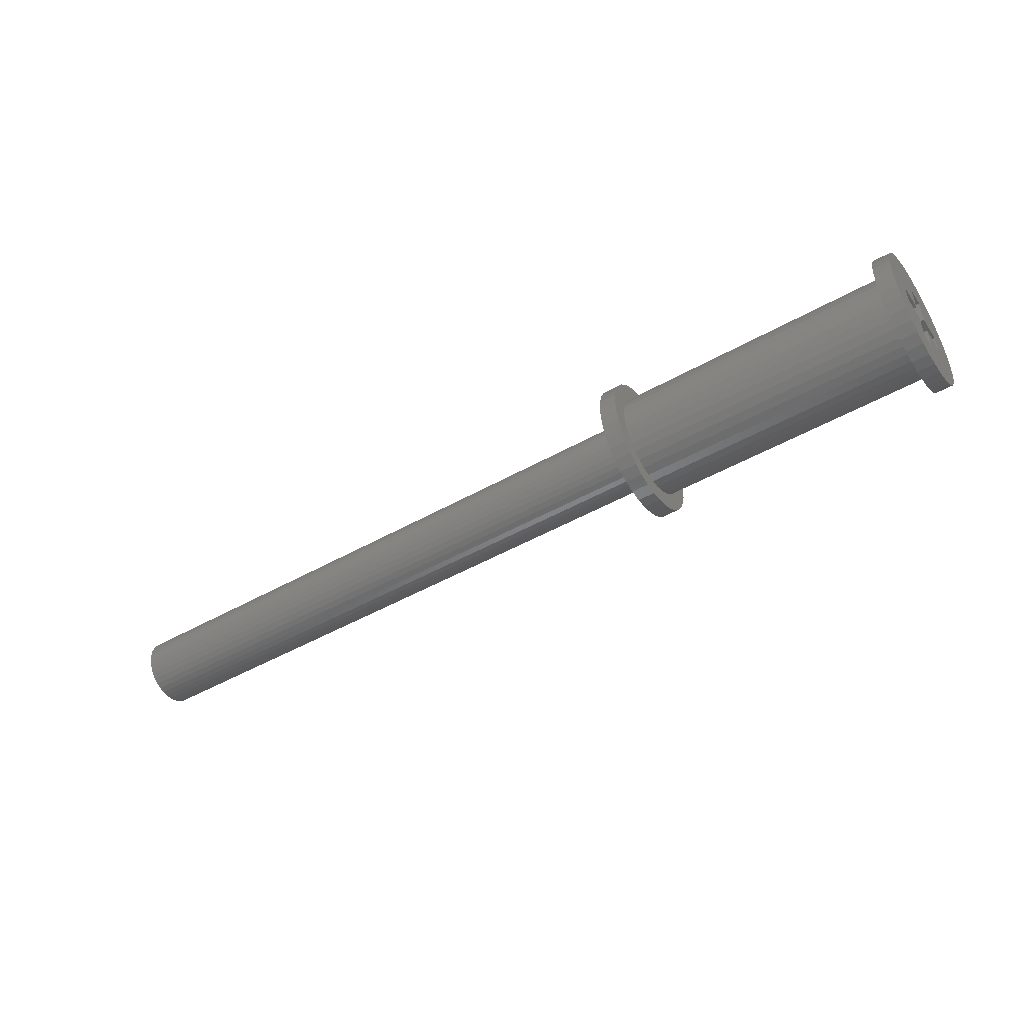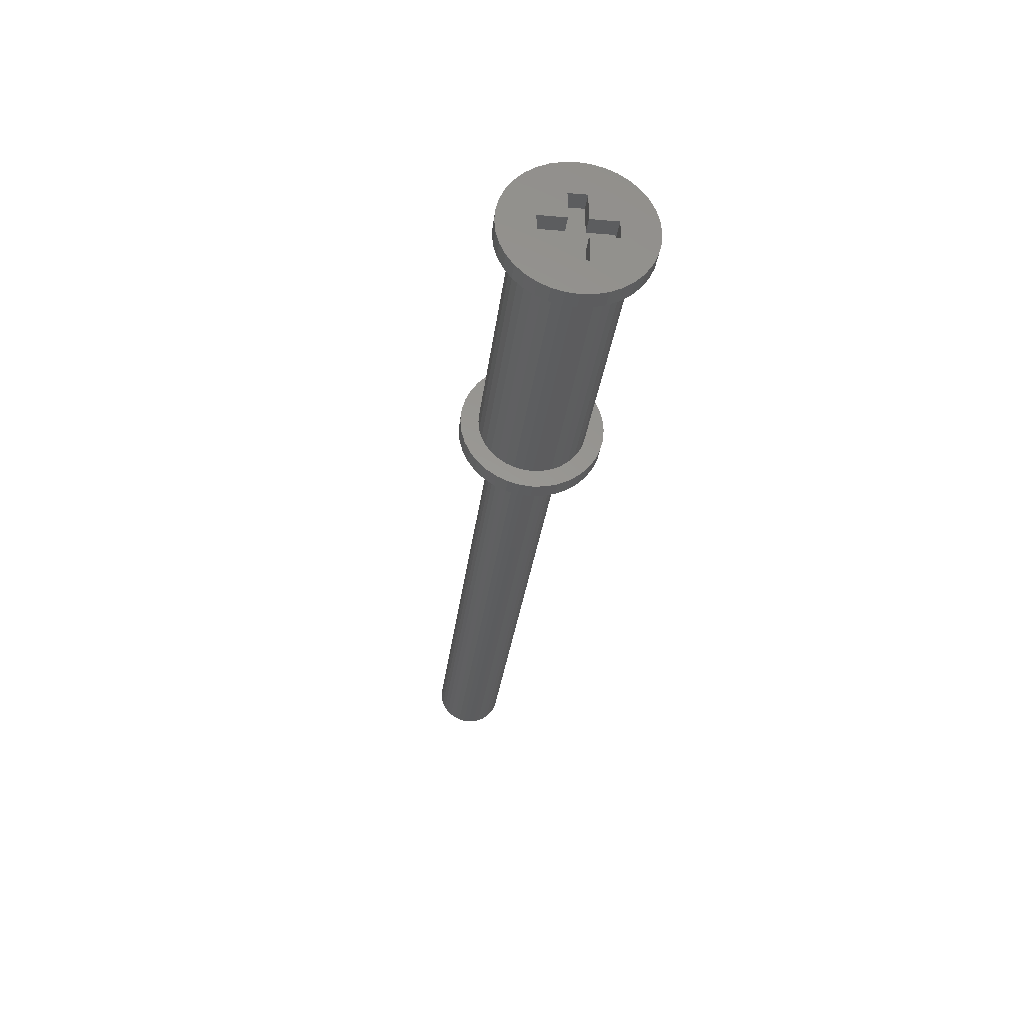
<metadata>
{"format":"stl","ext":"stl","renderer":"f3d","projection":"perspective","resolution":1024,"background":"white","views":[{"elev":-47.5,"azim":32.6,"up":"+Z"},{"elev":-30.7,"azim":83.2,"up":"+Y"}]}
</metadata>
<code>
# stl→obj: 352 verts, 700 faces
v 0.5 0.075 0
v 0.5 0.1 0
v 0.5 0.09848 0.01736
v 0.5 0.07386 0.01302
v 0.5 0.09397 0.0342
v 0.5 0.09848 -0.01736
v 0.5 0.07048 0.02565
v 0.5 0.0866 0.05
v 0.5 0.07386 -0.01302
v 0.5 0.06495 0.0375
v 0.5 0.0766 0.06428
v 0.5 0.09397 -0.0342
v 0.5 0.07048 -0.02565
v 0.5 0.05745 0.04821
v 0.5 0.06428 0.0766
v 0.5 0.04821 0.05745
v 0.5 0.05 0.0866
v 0.5 0.0375 0.06495
v 0.5 0.0342 0.09397
v 0.5 0.02565 0.07048
v 0.5 0.01736 0.09848
v 0.5 0.01302 0.07386
v 0.5 0 0.1
v 0.5 0 0.075
v 0.5 -0.01302 0.07386
v 0.5 -0.01736 0.09848
v 0.5 -0.02565 0.07048
v 0.5 -0.0342 0.09397
v 0.5 -0.0375 0.06495
v 0.5 -0.05 0.0866
v 0.5 -0.04821 0.05745
v 0.5 -0.06428 0.0766
v 0.5 -0.05745 0.04821
v 0.5 -0.0766 0.06428
v 0.5 -0.06495 0.0375
v 0.5 -0.0866 0.05
v 0.5 -0.09397 0.0342
v 0.5 -0.07048 0.02565
v 0.5 0.0866 -0.05
v 0.5 0.06495 -0.0375
v 0.5 0.0766 -0.06428
v 0.5 0.05745 -0.04821
v 0.5 0.06428 -0.0766
v 0.5 0.04821 -0.05745
v 0.5 0.05 -0.0866
v 0.5 0.0375 -0.06495
v 0.5 0.0342 -0.09397
v 0.5 0.02565 -0.07048
v 0.5 0.01736 -0.09848
v 0.5 0.01302 -0.07386
v 0.5 0 -0.075
v 0.5 0 -0.1
v 0.5 -0.01302 -0.07386
v 0.5 -0.01736 -0.09848
v 0.5 -0.02565 -0.07048
v 0.5 -0.0342 -0.09397
v 0.5 -0.0375 -0.06495
v 0.5 -0.05 -0.0866
v 0.5 -0.04821 -0.05745
v 0.5 -0.06428 -0.0766
v 0.5 -0.05745 -0.04821
v 0.5 -0.0766 -0.06428
v 0.5 -0.06495 -0.0375
v 0.5 -0.0866 -0.05
v 0.5 -0.07048 -0.02565
v 0.5 -0.09397 -0.0342
v 0.5 -0.07386 -0.01302
v 0.5 -0.09848 -0.01736
v 0.5 -0.075 0
v 0.5 -0.07386 0.01302
v 0.5 -0.09848 0.01736
v 0.5 -0.1 0
v 0.9 0.075 0
v 0.9 0.1 0
v 0.9 0.09848 -0.01736
v 0.9 0.07386 -0.01302
v 0.9 0.09397 -0.0342
v 0.9 0.09848 0.01736
v 0.9 0.07048 -0.02565
v 0.9 0.0866 -0.05
v 0.9 0.07386 0.01302
v 0.9 0.06495 -0.0375
v 0.9 0.0766 -0.06428
v 0.9 0.09397 0.0342
v 0.9 0.07048 0.02565
v 0.9 0.05745 -0.04821
v 0.9 0.06428 -0.0766
v 0.9 0.04821 -0.05745
v 0.9 0.05 -0.0866
v 0.9 0.0375 -0.06495
v 0.9 0.0342 -0.09397
v 0.9 0.02565 -0.07048
v 0.9 0.01736 -0.09848
v 0.9 0.01302 -0.07386
v 0.9 0 -0.1
v 0.9 0 -0.075
v 0.9 -0.01302 -0.07386
v 0.9 -0.01736 -0.09848
v 0.9 -0.02565 -0.07048
v 0.9 -0.0342 -0.09397
v 0.9 -0.0375 -0.06495
v 0.9 -0.05 -0.0866
v 0.9 -0.04821 -0.05745
v 0.9 -0.06428 -0.0766
v 0.9 -0.05745 -0.04821
v 0.9 -0.0766 -0.06428
v 0.9 -0.06495 -0.0375
v 0.9 -0.0866 -0.05
v 0.9 -0.09397 -0.0342
v 0.9 -0.07048 -0.02565
v 0.9 0.0866 0.05
v 0.9 0.06495 0.0375
v 0.9 0.0766 0.06428
v 0.9 0.05745 0.04821
v 0.9 0.06428 0.0766
v 0.9 0.04821 0.05745
v 0.9 0.05 0.0866
v 0.9 0.0375 0.06495
v 0.9 0.0342 0.09397
v 0.9 0.02565 0.07048
v 0.9 0.01736 0.09848
v 0.9 0.01302 0.07386
v 0.9 0 0.075
v 0.9 0 0.1
v 0.9 -0.01302 0.07386
v 0.9 -0.01736 0.09848
v 0.9 -0.02565 0.07048
v 0.9 -0.0342 0.09397
v 0.9 -0.0375 0.06495
v 0.9 -0.05 0.0866
v 0.9 -0.04821 0.05745
v 0.9 -0.06428 0.0766
v 0.9 -0.05745 0.04821
v 0.9 -0.0766 0.06428
v 0.9 -0.06495 0.0375
v 0.9 -0.0866 0.05
v 0.9 -0.07048 0.02565
v 0.9 -0.09397 0.0342
v 0.9 -0.07386 0.01302
v 0.9 -0.09848 0.01736
v 0.9 -0.075 0
v 0.9 -0.07386 -0.01302
v 0.9 -0.09848 -0.01736
v 0.9 -0.1 0
v 0.8875 0 -0.05
v 0.925 0.0125 -0.05
v 0.8875 0.0125 -0.05
v 0.925 -0.0125 -0.05
v 0.8875 -0.0125 -0.05
v 0.8875 0.05 0.0125
v 0.8875 0.04924 0.008682
v 0.8875 0.05 0
v 0.8875 0.04822 0.0125
v 0.8875 0.04924 -0.008682
v 0.8875 0.05 -0.0125
v 0.8875 0.04822 -0.0125
v 0.8875 -0.04924 -0.008682
v 0.8875 -0.05 -0.0125
v 0.8875 -0.04822 -0.0125
v 0.8875 -0.05 0
v 0.8875 -0.05 0.0125
v 0.8875 -0.04924 0.008682
v 0.8875 -0.04822 0.0125
v 0.8875 0.008682 -0.04924
v 0.8875 0.0125 -0.04822
v 0.8875 -0.008682 -0.04924
v 0.8875 -0.0125 -0.04822
v 0.8875 -0.0125 0.05
v 0.8875 -0.008682 0.04924
v 0.8875 0 0.05
v 0.8875 -0.0125 0.04822
v 0.8875 0.0125 0.05
v 0.8875 0.008682 0.04924
v 0.8875 0.0125 0.04822
v 0.925 -0.0125 0.05
v 0.925 0.0125 0.05
v 0.9 0.0125 0.04822
v 0.925 0.0125 0.0125
v 0.9 0.0125 0.0125
v 0.9 0.0125 -0.04822
v 0.925 0.0125 -0.0125
v 0.9 0.0125 -0.0125
v 0.9 -0.0125 0.04822
v 0.925 -0.0125 0.0125
v 0.9 -0.0125 0.0125
v 0.925 -0.0125 -0.0125
v 0.9 -0.0125 -0.04822
v 0.9 -0.0125 -0.0125
v 0.925 0.05 0.0125
v 0.925 0.05 -0.0125
v 0.925 -0.05 0.0125
v 0.925 -0.05 -0.0125
v 0.9 -0.04822 0.0125
v 0.9 0.04822 0.0125
v 0.9 -0.04822 -0.0125
v 0.9 0.04822 -0.0125
v 0.475 0.09848 -0.01736
v 0.475 0.04924 -0.008682
v 0.475 0.05 0
v 0.475 0.06428 -0.0766
v 0.475 0.04698 -0.0171
v 0.475 0.0433 -0.025
v 0.475 0.0383 -0.03214
v 0.475 0.025 -0.0433
v 0.475 0.05 -0.0866
v 0.475 0.0342 -0.09397
v 0.475 0.03214 -0.0383
v 0.475 0.0171 -0.04698
v 0.475 0.01736 -0.09848
v 0.475 0.008682 -0.04924
v 0.475 0 -0.1
v 0.475 0 -0.05
v 0.475 -0.008682 -0.04924
v 0.475 -0.01736 -0.09848
v 0.475 -0.0171 -0.04698
v 0.475 -0.0342 -0.09397
v 0.475 -0.025 -0.0433
v 0.475 -0.05 -0.0866
v 0.475 -0.03214 -0.0383
v 0.475 -0.06428 -0.0766
v 0.475 -0.0383 -0.03214
v 0.475 -0.0766 -0.06428
v 0.475 -0.0433 -0.025
v 0.475 -0.0866 -0.05
v 0.475 -0.04698 -0.0171
v 0.475 -0.09397 -0.0342
v 0.475 -0.05 0
v 0.475 -0.06428 0.0766
v 0.475 -0.05 0.0866
v 0.475 -0.04924 -0.008682
v 0.475 -0.0766 0.06428
v 0.475 -0.09848 -0.01736
v 0.475 -0.0866 0.05
v 0.475 -0.09397 0.0342
v 0.475 -0.1 0
v 0.475 -0.09848 0.01736
v 0.475 0.1 0
v 0.475 0.09397 -0.0342
v 0.475 0.09848 0.01736
v 0.475 0.0866 -0.05
v 0.475 0.04924 0.008682
v 0.475 0.0766 -0.06428
v 0.475 0.09397 0.0342
v 0.475 0.04698 0.0171
v 0.475 0.0866 0.05
v 0.475 0.0433 0.025
v 0.475 0.0766 0.06428
v 0.475 0.0383 0.03214
v 0.475 0.06428 0.0766
v 0.475 0.03214 0.0383
v 0.475 0.05 0.0866
v 0.475 0.025 0.0433
v 0.475 0.0342 0.09397
v 0.475 0.0171 0.04698
v 0.475 0.01736 0.09848
v 0.475 0.008682 0.04924
v 0.475 0 0.05
v 0.475 0 0.1
v 0.475 -0.008682 0.04924
v 0.475 -0.01736 0.09848
v 0.475 -0.0171 0.04698
v 0.475 -0.0342 0.09397
v 0.475 -0.025 0.0433
v 0.475 -0.03214 0.0383
v 0.475 -0.0383 0.03214
v 0.475 -0.0433 0.025
v 0.475 -0.04698 0.0171
v 0.475 -0.04924 0.008682
v 0.925 0.0342 -0.09397
v 0.925 0.01736 -0.09848
v 0.925 0 -0.1
v 0.925 0.05 -0.0866
v 0.925 -0.05 -0.0866
v 0.925 -0.06428 -0.0766
v 0.925 0.06428 -0.0766
v 0.925 0.0766 -0.06428
v 0.925 -0.0866 0.05
v 0.925 -0.09397 0.0342
v 0.925 0 0.1
v 0.925 0.01736 0.09848
v 0.925 0.09848 -0.01736
v 0.925 0.1 0
v 0.925 -0.09848 -0.01736
v 0.925 -0.09397 -0.0342
v 0.925 0.09397 0.0342
v 0.925 0.0866 0.05
v 0.925 -0.0342 -0.09397
v 0.925 -0.01736 -0.09848
v 0.925 -0.06428 0.0766
v 0.925 -0.0766 0.06428
v 0.925 -0.1 0
v 0.925 0.0766 0.06428
v 0.925 0.09848 0.01736
v 0.925 0.0342 0.09397
v 0.925 -0.0766 -0.06428
v 0.925 0.0866 -0.05
v 0.925 0.09397 -0.0342
v 0.925 -0.01736 0.09848
v 0.925 -0.0866 -0.05
v 0.925 -0.0342 0.09397
v 0.925 -0.05 0.0866
v 0.925 -0.09848 0.01736
v 0.925 0.05 0.0866
v 0.925 0.06428 0.0766
v -0.4 0.03214 0.0383
v -0.4 0.025 0.0433
v -0.4 0.0171 -0.04698
v -0.4 0.025 -0.0433
v -0.4 -0.03214 -0.0383
v -0.4 -0.0383 -0.03214
v -0.4 0.04924 -0.008682
v -0.4 0.04698 -0.0171
v 0.9 0.04924 -0.008682
v -0.4 0.04698 0.0171
v -0.4 0.04924 0.008682
v 0.9 0.04924 0.008682
v -0.4 -0.008682 -0.04924
v -0.4 0 -0.05
v 0.9 0 -0.05
v 0.9 -0.008682 -0.04924
v -0.4 -0.008682 0.04924
v -0.4 -0.0171 0.04698
v 0.9 -0.008682 0.04924
v -0.4 0.008682 -0.04924
v 0.9 0.008682 -0.04924
v -0.4 0.03214 -0.0383
v 0.9 -0.04924 0.008682
v -0.4 -0.04924 0.008682
v -0.4 -0.04698 0.0171
v -0.4 -0.025 -0.0433
v -0.4 -0.0171 -0.04698
v -0.4 -0.0383 0.03214
v -0.4 -0.03214 0.0383
v -0.4 -0.0433 0.025
v -0.4 0.0383 -0.03214
v -0.4 0.05 0
v 0.9 0.05 0
v -0.4 0.0383 0.03214
v -0.4 0.0433 0.025
v -0.4 -0.025 0.0433
v 0.9 -0.05 0
v -0.4 -0.05 0
v -0.4 -0.0433 -0.025
v -0.4 -0.04698 -0.0171
v -0.4 0.0433 -0.025
v -0.4 0.0171 0.04698
v -0.4 0.008682 0.04924
v -0.4 0 0.05
v -0.4 -0.04924 -0.008682
v 0.9 -0.04924 -0.008682
v 0.9 0 0.05
v 0.9 0.008682 0.04924
f 1 2 3
f 4 3 5
f 2 1 6
f 7 5 8
f 9 6 1
f 10 8 11
f 6 9 12
f 13 12 9
f 3 4 1
f 5 7 4
f 8 10 7
f 14 11 15
f 11 14 10
f 16 15 17
f 15 16 14
f 17 18 16
f 19 18 17
f 19 20 18
f 21 20 19
f 21 22 20
f 23 22 21
f 23 24 22
f 23 25 24
f 26 25 23
f 26 27 25
f 28 27 26
f 28 29 27
f 30 29 28
f 29 30 31
f 32 31 30
f 31 32 33
f 34 33 32
f 33 34 35
f 36 35 34
f 37 38 36
f 35 36 38
f 12 13 39
f 40 39 13
f 39 40 41
f 42 41 40
f 41 42 43
f 44 43 42
f 43 44 45
f 46 45 44
f 46 47 45
f 48 47 46
f 48 49 47
f 50 49 48
f 51 49 50
f 51 52 49
f 53 52 51
f 53 54 52
f 55 54 53
f 55 56 54
f 57 56 55
f 58 57 59
f 57 58 56
f 60 59 61
f 59 60 58
f 62 61 63
f 64 63 65
f 66 65 67
f 61 62 60
f 68 67 69
f 38 37 70
f 71 70 37
f 63 64 62
f 70 71 69
f 65 66 64
f 72 69 71
f 67 68 66
f 69 72 68
f 73 74 75
f 76 75 77
f 74 73 78
f 79 77 80
f 81 78 73
f 82 80 83
f 78 81 84
f 85 84 81
f 75 76 73
f 77 79 76
f 80 82 79
f 86 83 87
f 83 86 82
f 88 87 89
f 87 88 86
f 89 90 88
f 91 90 89
f 91 92 90
f 93 92 91
f 93 94 92
f 95 94 93
f 95 96 94
f 95 97 96
f 98 97 95
f 98 99 97
f 100 99 98
f 100 101 99
f 102 101 100
f 101 102 103
f 104 103 102
f 103 104 105
f 106 105 104
f 105 106 107
f 108 107 106
f 109 110 108
f 107 108 110
f 84 85 111
f 112 111 85
f 111 112 113
f 114 113 112
f 113 114 115
f 116 115 114
f 115 116 117
f 118 117 116
f 118 119 117
f 120 119 118
f 120 121 119
f 122 121 120
f 123 121 122
f 123 124 121
f 125 124 123
f 125 126 124
f 127 126 125
f 127 128 126
f 129 128 127
f 130 129 131
f 129 130 128
f 132 131 133
f 131 132 130
f 134 133 135
f 136 135 137
f 138 137 139
f 133 134 132
f 140 139 141
f 110 109 142
f 143 142 109
f 135 136 134
f 142 143 141
f 137 138 136
f 144 141 143
f 139 140 138
f 141 144 140
f 70 137 38
f 137 70 139
f 63 110 65
f 110 63 107
f 50 92 94
f 92 50 48
f 20 122 120
f 122 20 22
f 18 120 118
f 120 18 20
f 82 13 79
f 13 82 40
f 73 4 81
f 4 73 1
f 53 96 97
f 96 53 51
f 29 131 129
f 131 29 31
f 59 101 103
f 101 59 57
f 67 141 69
f 141 67 142
f 61 107 63
f 107 61 105
f 51 94 96
f 94 51 50
f 24 125 123
f 125 24 25
f 69 139 70
f 139 69 141
f 57 99 101
f 99 57 55
f 112 14 114
f 14 112 10
f 55 97 99
f 97 55 53
f 33 131 31
f 131 33 133
f 48 90 92
f 90 48 46
f 85 10 112
f 10 85 7
f 114 16 116
f 16 114 14
f 22 123 122
f 123 22 24
f 88 42 86
f 42 88 44
f 25 127 125
f 127 25 27
f 46 88 90
f 88 46 44
f 35 133 33
f 133 35 135
f 79 9 76
f 9 79 13
f 86 40 82
f 40 86 42
f 65 142 67
f 142 65 110
f 81 7 85
f 7 81 4
f 76 1 73
f 1 76 9
f 27 129 127
f 129 27 29
f 16 118 116
f 118 16 18
f 59 105 61
f 105 59 103
f 38 135 35
f 135 38 137
f 145 146 147
f 146 145 148
f 148 145 149
f 150 151 152
f 151 150 153
f 154 155 152
f 155 154 156
f 157 158 159
f 158 157 160
f 161 162 163
f 162 161 160
f 164 147 165
f 147 164 145
f 166 149 145
f 149 166 167
f 168 169 170
f 169 168 171
f 172 173 174
f 173 172 170
f 170 175 168
f 175 170 176
f 176 170 172
f 177 172 174
f 172 177 176
f 178 177 179
f 177 178 176
f 165 147 180
f 180 181 182
f 180 146 181
f 146 180 147
f 175 183 168
f 184 183 175
f 183 184 185
f 168 183 171
f 186 187 188
f 148 187 186
f 149 187 148
f 187 149 167
f 152 189 150
f 190 152 155
f 152 190 189
f 191 160 161
f 192 160 191
f 160 192 158
f 191 193 184
f 161 193 191
f 193 161 163
f 184 193 185
f 194 178 179
f 178 194 189
f 150 194 153
f 194 150 189
f 195 186 188
f 186 195 192
f 158 195 159
f 195 158 192
f 190 196 181
f 155 196 190
f 196 155 156
f 181 196 182
f 197 198 199
f 200 201 198
f 200 202 201
f 200 203 202
f 204 205 206
f 200 207 203
f 205 204 207
f 208 206 209
f 206 208 204
f 209 210 208
f 211 210 209
f 211 212 210
f 211 213 212
f 214 213 211
f 213 214 215
f 216 215 214
f 215 216 217
f 218 217 216
f 217 218 219
f 220 219 218
f 219 220 221
f 222 221 220
f 221 222 223
f 224 223 222
f 223 224 225
f 226 225 224
f 227 228 229
f 225 226 230
f 227 231 228
f 232 230 226
f 227 233 231
f 230 232 227
f 227 234 233
f 235 227 232
f 227 236 234
f 227 235 236
f 199 237 197
f 198 197 238
f 237 199 239
f 198 238 240
f 241 239 199
f 198 240 242
f 239 241 243
f 198 242 200
f 244 243 241
f 207 200 205
f 243 244 245
f 246 245 244
f 245 246 247
f 248 247 246
f 247 248 249
f 250 249 248
f 249 250 251
f 252 251 250
f 251 252 253
f 254 253 252
f 253 254 255
f 256 255 254
f 257 255 256
f 257 258 255
f 259 258 257
f 260 259 261
f 259 260 258
f 262 261 263
f 229 263 264
f 261 262 260
f 229 264 265
f 229 265 266
f 229 266 267
f 229 267 268
f 263 229 262
f 229 268 227
f 209 47 49
f 47 209 206
f 93 269 270
f 269 93 91
f 211 49 52
f 49 211 209
f 95 270 271
f 270 95 93
f 206 45 47
f 45 206 205
f 91 272 269
f 272 91 89
f 220 58 60
f 58 220 218
f 104 273 274
f 273 104 102
f 43 242 41
f 242 43 200
f 275 83 276
f 83 275 87
f 234 36 233
f 36 234 37
f 138 277 136
f 277 138 278
f 255 23 21
f 23 255 258
f 121 279 280
f 279 121 124
f 281 74 282
f 74 281 75
f 6 237 2
f 237 6 197
f 226 68 232
f 68 226 66
f 109 283 143
f 283 109 284
f 285 111 286
f 111 285 84
f 5 245 8
f 245 5 243
f 218 56 58
f 56 218 216
f 102 287 273
f 287 102 100
f 214 52 54
f 52 214 211
f 98 271 288
f 271 98 95
f 231 32 228
f 32 231 34
f 134 289 132
f 289 134 290
f 143 291 144
f 291 143 283
f 232 72 235
f 72 232 68
f 286 113 292
f 113 286 111
f 8 247 11
f 247 8 245
f 205 43 45
f 43 205 200
f 89 275 272
f 275 89 87
f 293 84 285
f 84 293 78
f 3 243 5
f 243 3 239
f 282 78 293
f 78 282 74
f 2 239 3
f 239 2 237
f 216 54 56
f 54 216 214
f 100 288 287
f 288 100 98
f 119 280 294
f 280 119 121
f 253 21 19
f 21 253 255
f 104 295 106
f 295 104 274
f 220 62 222
f 62 220 60
f 39 238 12
f 238 39 240
f 296 77 297
f 77 296 80
f 258 26 23
f 26 258 260
f 124 298 279
f 298 124 126
f 106 299 108
f 299 106 295
f 222 64 224
f 64 222 62
f 276 80 296
f 80 276 83
f 41 240 39
f 240 41 242
f 260 28 26
f 28 260 262
f 126 300 298
f 300 126 128
f 262 30 28
f 30 262 229
f 128 301 300
f 301 128 130
f 229 32 30
f 32 229 228
f 130 289 301
f 289 130 132
f 140 278 138
f 278 140 302
f 236 37 234
f 37 236 71
f 233 34 231
f 34 233 36
f 136 290 134
f 290 136 277
f 224 66 226
f 66 224 64
f 108 284 109
f 284 108 299
f 192 148 186
f 148 287 288
f 274 148 192
f 148 273 287
f 279 176 280
f 279 175 176
f 298 175 279
f 300 175 298
f 301 175 300
f 289 175 301
f 175 191 184
f 175 289 191
f 290 191 289
f 277 191 290
f 148 274 273
f 278 191 277
f 192 295 274
f 302 191 278
f 192 299 295
f 291 191 302
f 192 284 299
f 191 291 192
f 192 283 284
f 192 291 283
f 176 303 294
f 176 294 280
f 303 176 189
f 189 176 178
f 189 282 293
f 189 293 285
f 190 282 189
f 189 285 286
f 282 190 281
f 189 286 292
f 281 190 297
f 189 292 304
f 297 190 296
f 189 304 303
f 296 190 276
f 276 190 275
f 146 275 190
f 275 146 272
f 272 146 269
f 146 190 181
f 269 146 270
f 146 271 270
f 148 271 146
f 271 148 288
f 297 75 281
f 75 297 77
f 12 197 6
f 197 12 238
f 117 294 303
f 294 117 119
f 251 19 17
f 19 251 253
f 144 302 140
f 302 144 291
f 235 71 236
f 71 235 72
f 115 303 304
f 303 115 117
f 249 17 15
f 17 249 251
f 292 115 304
f 115 292 113
f 11 249 15
f 249 11 247
f 305 252 250
f 252 305 306
f 307 204 208
f 204 307 308
f 309 221 310
f 221 309 219
f 201 311 198
f 311 201 312
f 196 154 313
f 154 196 156
f 241 314 244
f 314 241 315
f 316 153 194
f 153 316 151
f 317 212 213
f 212 317 318
f 166 319 320
f 319 166 145
f 321 261 259
f 261 321 322
f 169 183 323
f 183 169 171
f 318 210 212
f 210 318 324
f 145 325 319
f 325 145 164
f 308 207 204
f 207 308 326
f 162 193 163
f 193 162 327
f 328 267 329
f 267 328 268
f 330 215 217
f 215 330 331
f 332 264 333
f 264 332 265
f 334 265 332
f 265 334 266
f 331 213 215
f 213 331 317
f 167 320 187
f 320 167 166
f 324 208 210
f 208 324 307
f 164 180 325
f 180 164 165
f 207 335 203
f 335 207 326
f 198 336 199
f 336 198 311
f 313 152 337
f 152 313 154
f 246 338 248
f 338 246 339
f 244 339 246
f 339 244 314
f 322 263 261
f 263 322 340
f 340 264 263
f 264 340 333
f 160 327 162
f 327 160 341
f 342 268 328
f 268 342 227
f 343 225 344
f 225 343 223
f 202 312 201
f 312 202 345
f 311 315 336
f 312 315 311
f 312 314 315
f 345 314 312
f 345 339 314
f 335 339 345
f 335 338 339
f 326 338 335
f 326 305 338
f 308 305 326
f 308 306 305
f 307 306 308
f 307 346 306
f 324 346 307
f 324 347 346
f 318 347 324
f 318 348 347
f 317 348 318
f 317 321 348
f 331 321 317
f 331 322 321
f 330 322 331
f 330 340 322
f 309 340 330
f 309 333 340
f 310 333 309
f 310 332 333
f 343 332 310
f 343 334 332
f 344 334 343
f 344 329 334
f 349 329 344
f 349 328 329
f 328 349 342
f 157 341 160
f 341 157 350
f 349 227 342
f 227 349 230
f 306 254 252
f 254 306 346
f 203 345 202
f 345 203 335
f 248 305 250
f 305 248 338
f 344 230 349
f 230 344 225
f 159 350 157
f 350 159 195
f 347 257 256
f 257 347 348
f 173 351 352
f 351 173 170
f 346 256 254
f 256 346 347
f 174 352 177
f 352 174 173
f 337 151 316
f 151 337 152
f 199 315 241
f 315 199 336
f 310 223 343
f 223 310 221
f 329 266 334
f 266 329 267
f 170 323 351
f 323 170 169
f 348 259 257
f 259 348 321
f 327 185 193
f 341 185 327
f 185 341 188
f 350 188 341
f 188 350 195
f 352 179 177
f 179 185 182
f 351 179 352
f 188 182 185
f 179 351 185
f 319 182 188
f 185 351 323
f 182 325 180
f 185 323 183
f 182 319 325
f 319 188 320
f 320 188 187
f 179 337 316
f 179 316 194
f 182 337 179
f 337 182 313
f 313 182 196
f 309 217 219
f 217 309 330

</code>
